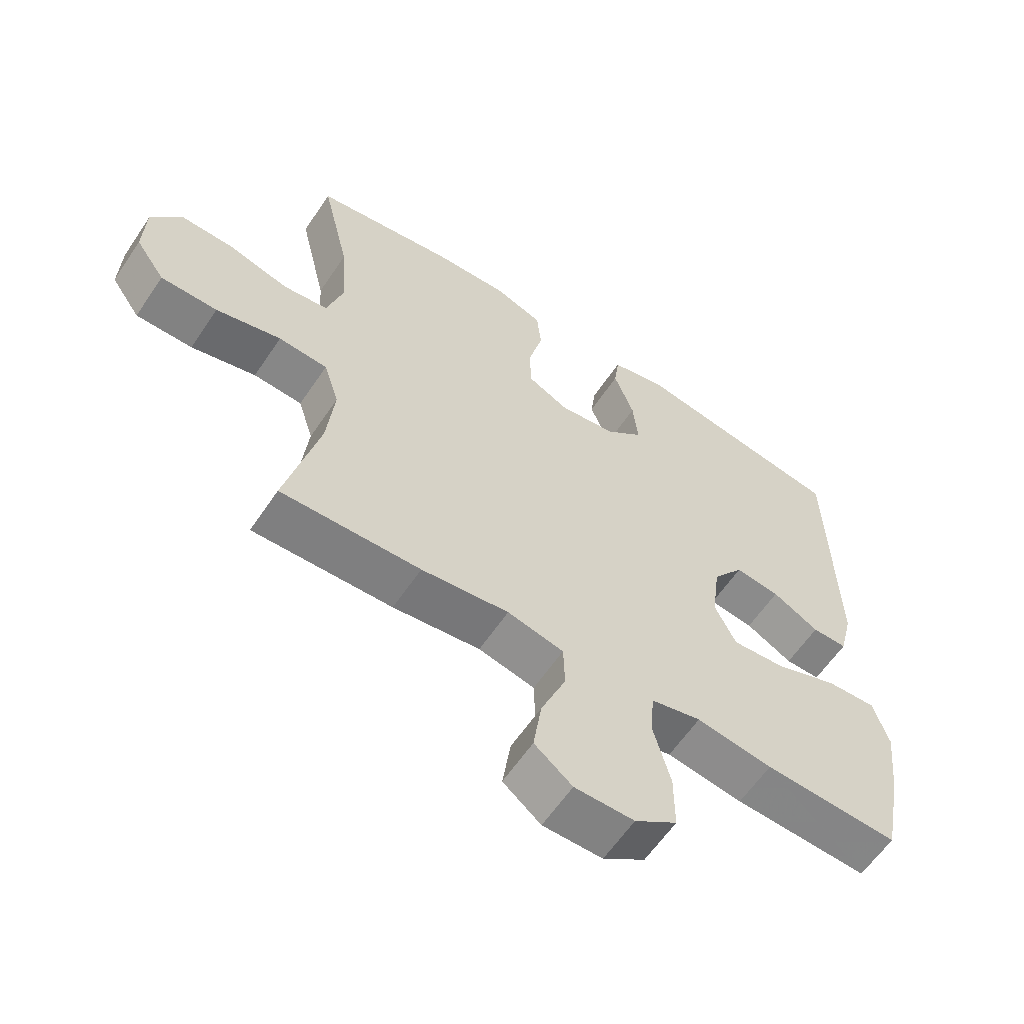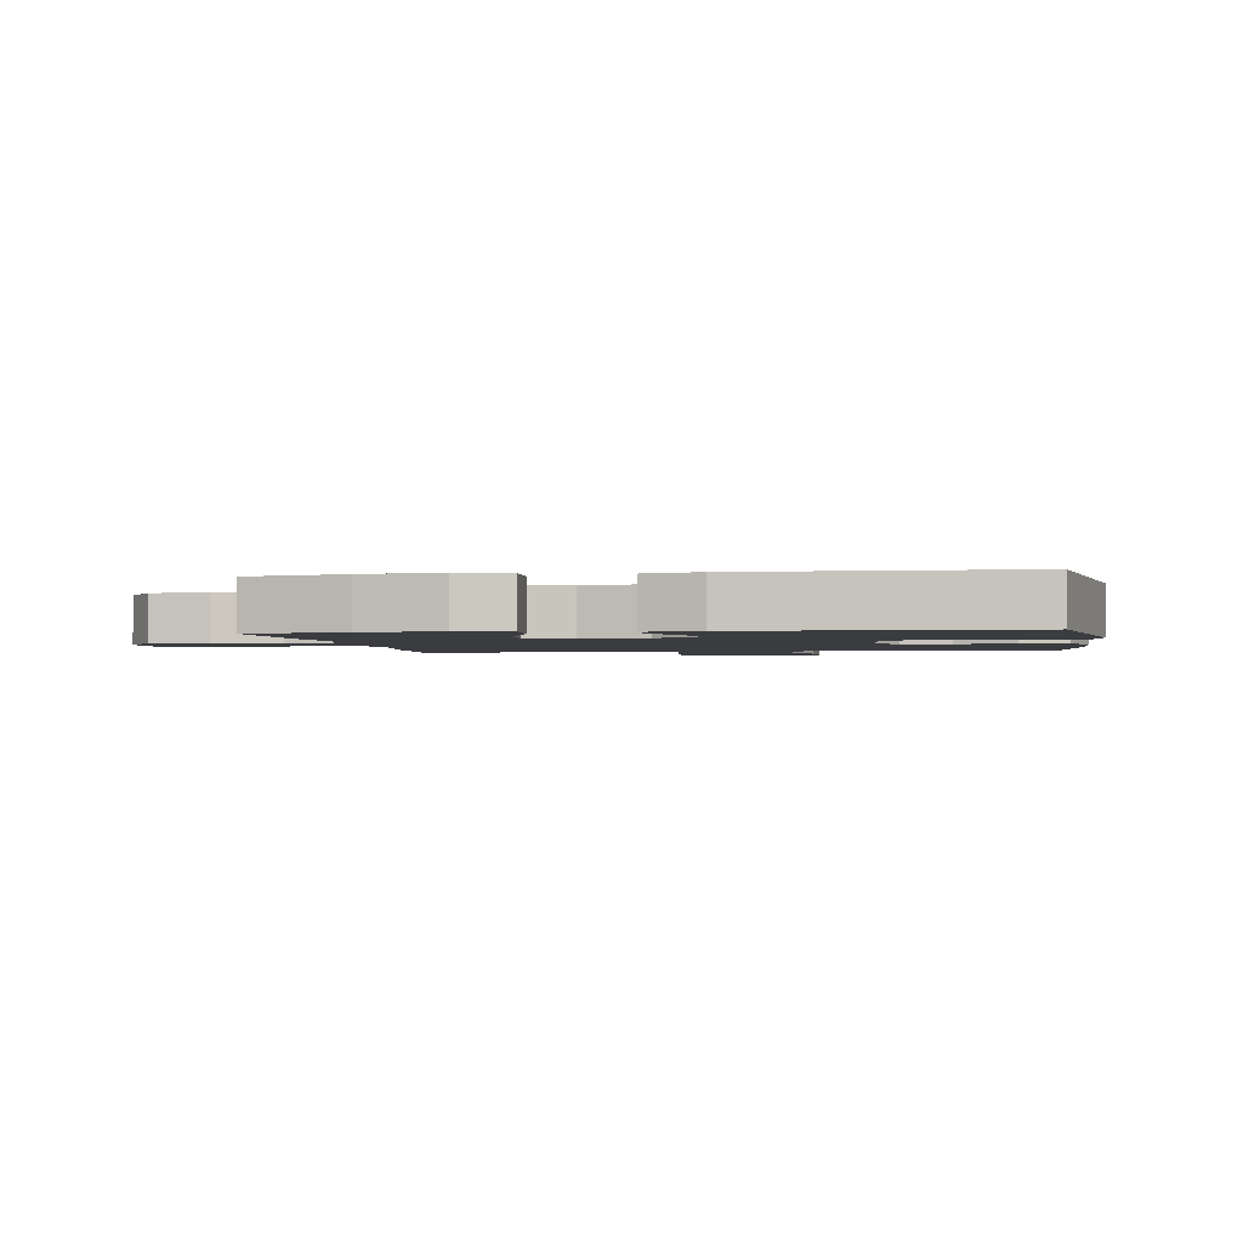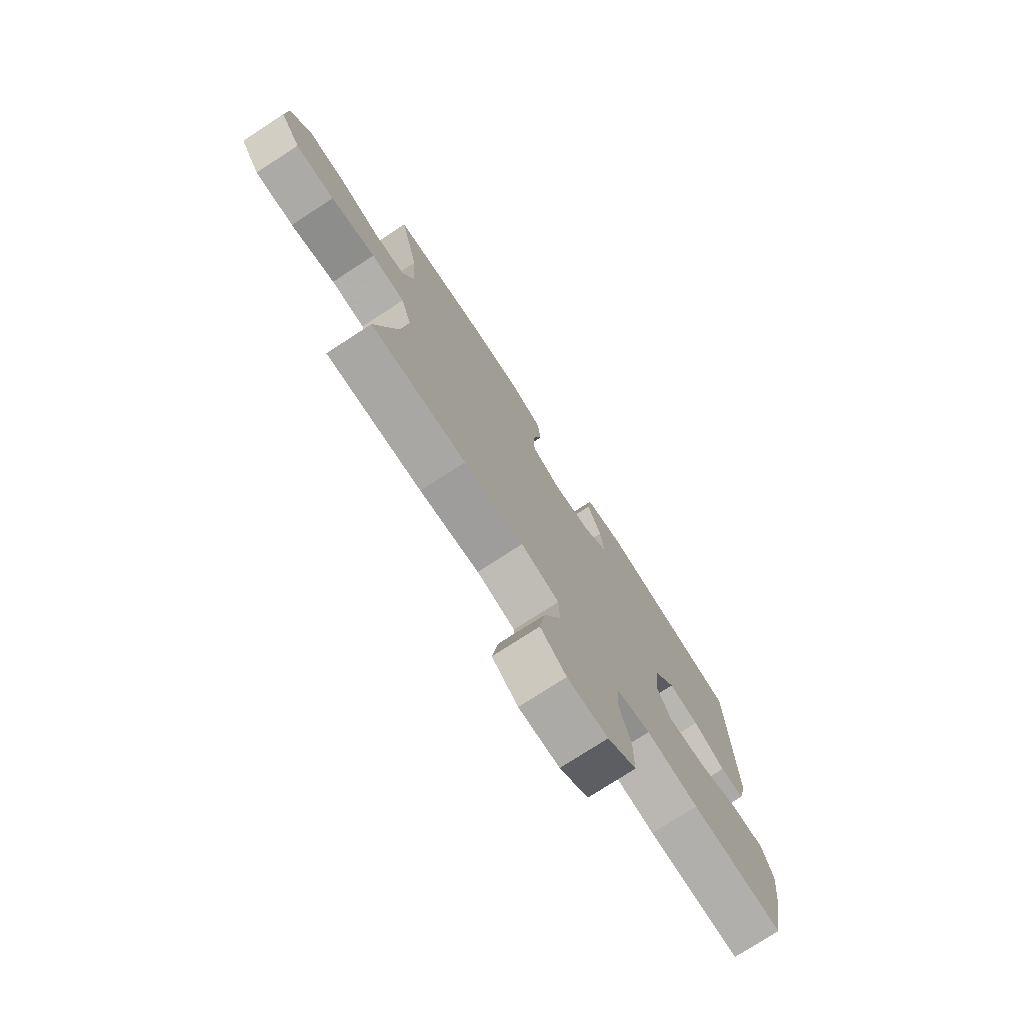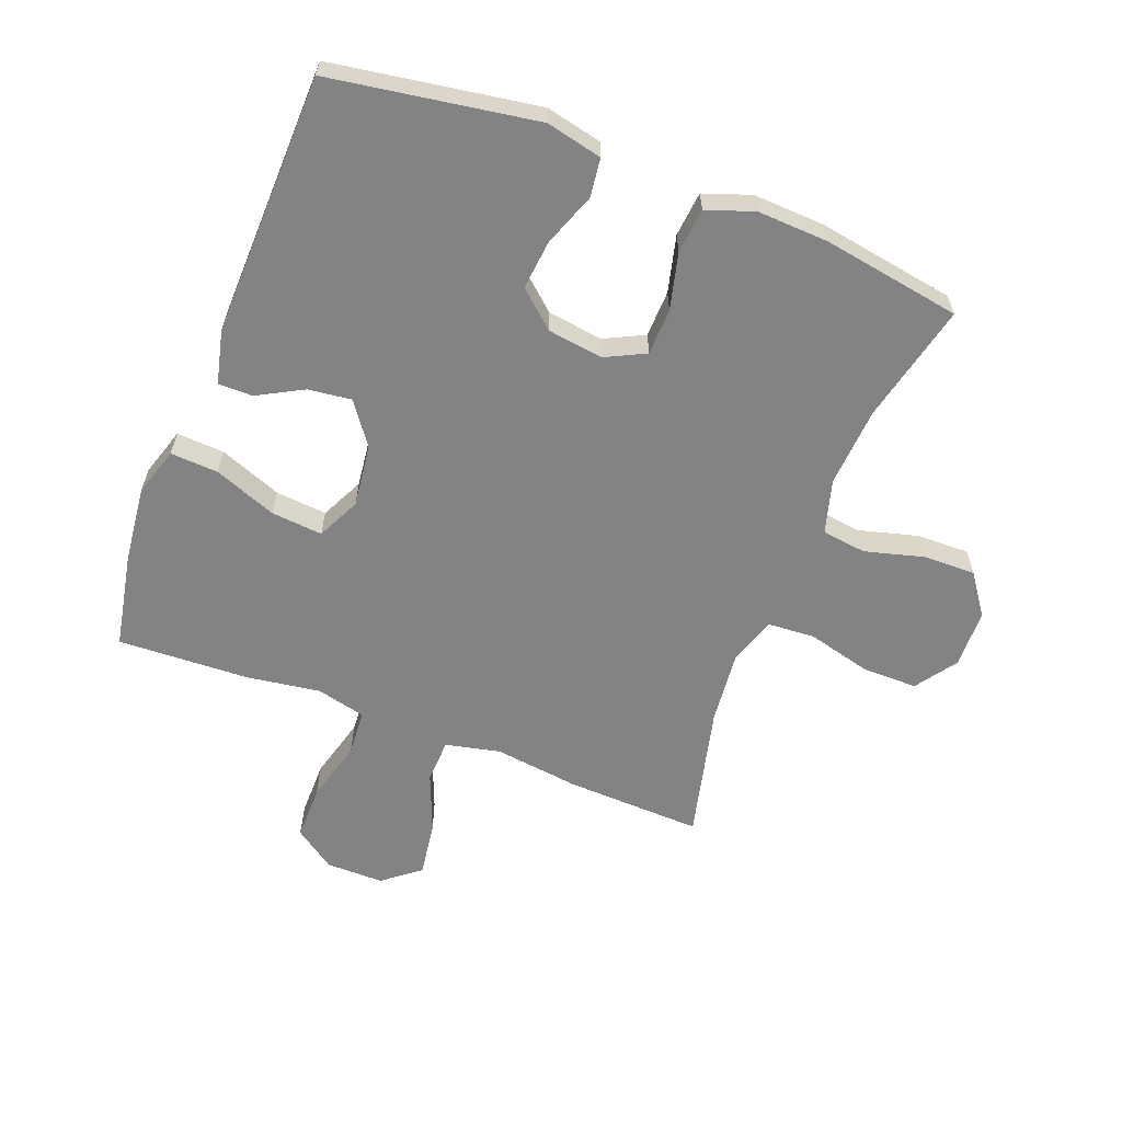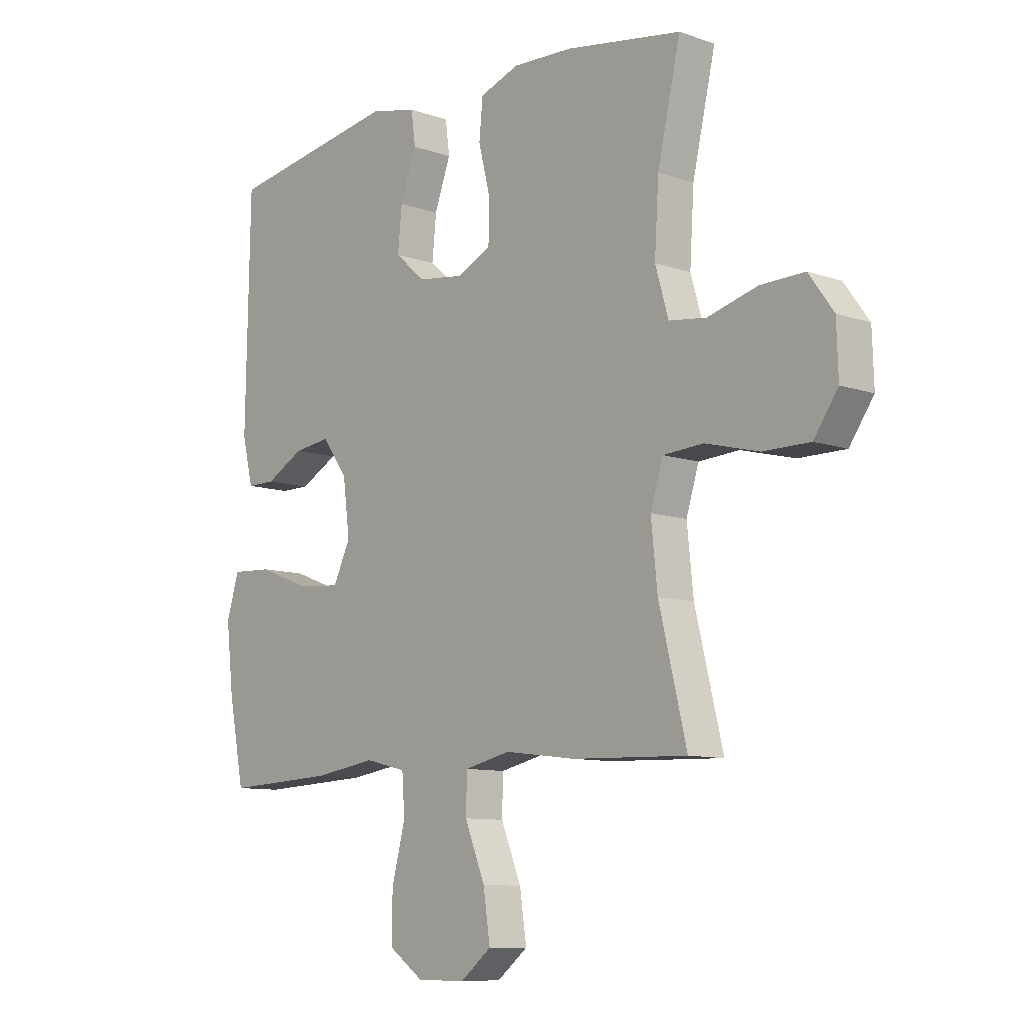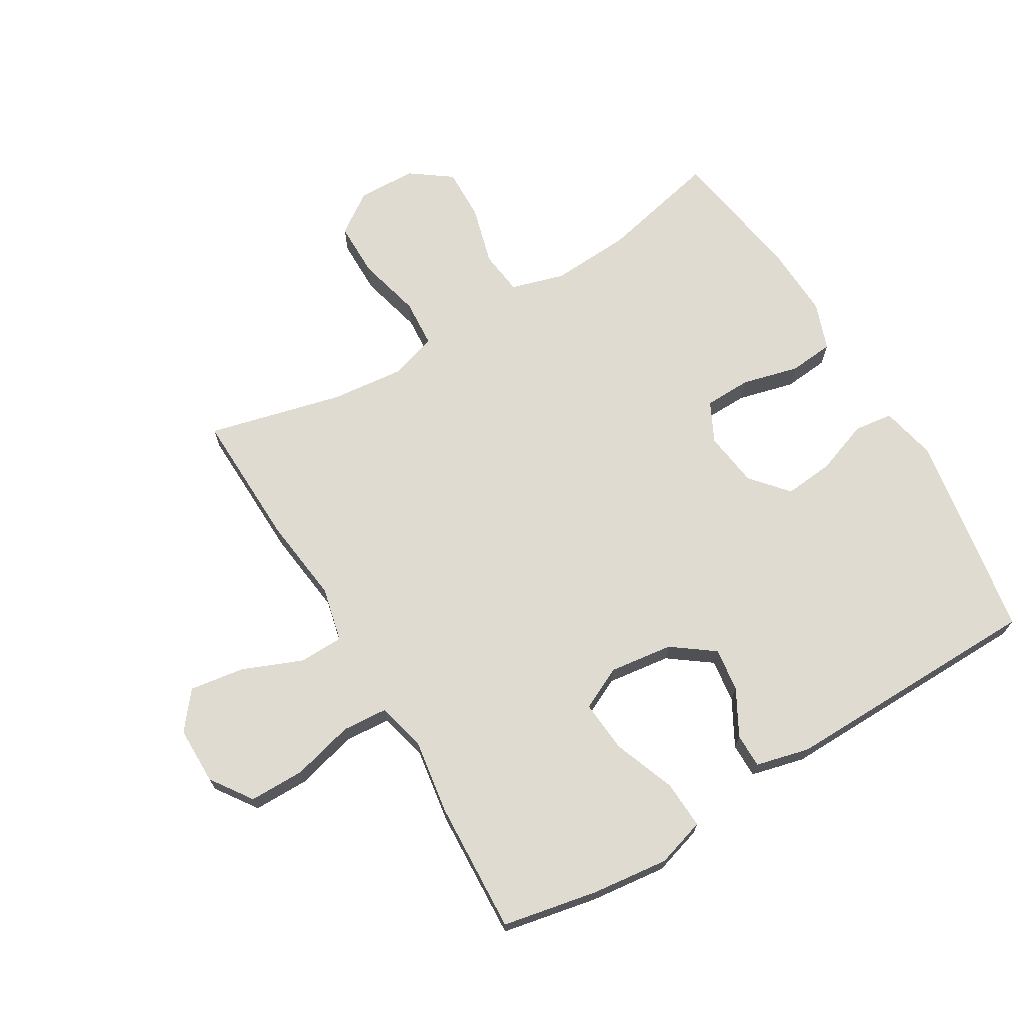
<metadata>
{"format":"obj","ext":"obj","renderer":"f3d","projection":"perspective","resolution":1024,"background":"white","views":[{"elev":-60.7,"azim":146.2,"up":"+Z"},{"elev":-2.1,"azim":-80.9,"up":"+Y"},{"elev":-76.1,"azim":123.0,"up":"+Z"},{"elev":-61.0,"azim":-21.3,"up":"+Y"},{"elev":-9.6,"azim":48.0,"up":"+Z"},{"elev":69.8,"azim":-120.7,"up":"+Y"}]}
</metadata>
<code>
v 0.5 0.07 0.5
v 0.456 0.07 0.308
v 0.448 0.07 0.18
v 0.473 0.07 0.094
v 0.544 0.07 0.085
v 0.639 0.07 0.111
v 0.723 0.07 0.113
v 0.77 0.07 0.048
v 0.773 0.07 -0.046
v 0.727 0.07 -0.112
v 0.638 0.07 -0.112
v 0.536 0.07 -0.086
v 0.459 0.07 -0.091
v 0.435 0.07 -0.168
v 0.447 0.07 -0.284
v 0.5 0.07 -0.5
v 0.281 0.07 -0.493
v 0.144 0.07 -0.476
v 0.056 0.07 -0.496
v 0.054 0.07 -0.567
v 0.093 0.07 -0.663
v 0.106 0.07 -0.751
v 0.047 0.07 -0.798
v -0.046 0.07 -0.798
v -0.112 0.07 -0.752
v -0.112 0.07 -0.663
v -0.086 0.07 -0.564
v -0.091 0.07 -0.491
v -0.17 0.07 -0.472
v -0.289 0.07 -0.49
v -0.5 0.07 -0.5
v -0.53 0.07 -0.347
v -0.544 0.07 -0.224
v -0.52 0.07 -0.146
v -0.443 0.07 -0.15
v -0.343 0.07 -0.188
v -0.26 0.07 -0.195
v -0.227 0.07 -0.126
v -0.24 0.07 -0.025
v -0.289 0.07 0.042
v -0.359 0.07 0.033
v -0.432 0.07 -0.007
v -0.487 0.07 -0.007
v -0.508 0.07 0.079
v -0.5 0.07 0.5
v -0.17 0.07 0.554
v -0.08 0.07 0.534
v -0.072 0.07 0.472
v -0.103 0.07 0.387
v -0.111 0.07 0.307
v -0.052 0.07 0.256
v 0.037 0.07 0.244
v 0.101 0.07 0.276
v 0.103 0.07 0.351
v 0.08 0.07 0.442
v 0.087 0.07 0.514
v 0.163 0.07 0.541
v 0.278 0.07 0.536
v 0.5 0 0.5
v 0.456 0 0.308
v 0.448 0 0.18
v 0.473 0 0.094
v 0.544 0 0.085
v 0.639 0 0.111
v 0.723 0 0.113
v 0.77 0 0.048
v 0.773 0 -0.046
v 0.727 0 -0.112
v 0.638 0 -0.112
v 0.536 0 -0.086
v 0.459 0 -0.091
v 0.435 0 -0.168
v 0.447 0 -0.284
v 0.5 0 -0.5
v 0.281 0 -0.493
v 0.144 0 -0.476
v 0.056 0 -0.496
v 0.054 0 -0.567
v 0.093 0 -0.663
v 0.106 0 -0.751
v 0.047 0 -0.798
v -0.046 0 -0.798
v -0.112 0 -0.752
v -0.112 0 -0.663
v -0.086 0 -0.564
v -0.091 0 -0.491
v -0.17 0 -0.472
v -0.289 0 -0.49
v -0.5 0 -0.5
v -0.53 0 -0.347
v -0.544 0 -0.224
v -0.52 0 -0.146
v -0.443 0 -0.15
v -0.343 0 -0.188
v -0.26 0 -0.195
v -0.227 0 -0.126
v -0.24 0 -0.025
v -0.289 0 0.042
v -0.359 0 0.033
v -0.432 0 -0.007
v -0.487 0 -0.007
v -0.508 0 0.079
v -0.5 0 0.5
v -0.17 0 0.554
v -0.08 0 0.534
v -0.072 0 0.472
v -0.103 0 0.387
v -0.111 0 0.307
v -0.052 0 0.256
v 0.037 0 0.244
v 0.101 0 0.276
v 0.103 0 0.351
v 0.08 0 0.442
v 0.087 0 0.514
v 0.163 0 0.541
v 0.278 0 0.536
f 57 58 1 2
f 54 55 56 57
f 53 54 57 2
f 52 53 2 3
f 51 52 3 4
f 46 47 48 49
f 46 49 50
f 45 46 50
f 44 45 50 51
f 41 42 43 44
f 40 41 44 51
f 33 34 35 36
f 33 36 37
f 32 33 37
f 29 30 31 32
f 28 29 32 37
f 24 25 26 27
f 24 27 28
f 23 24 28
f 20 21 22 23
f 19 20 23 28
f 18 19 28 37
f 15 16 17 18
f 14 15 18 37
f 9 10 11 12
f 9 12 13
f 8 9 13
f 5 6 7 8
f 4 5 8 13
f 39 40 51 4
f 13 14 37 38
f 4 13 38 39
f 60 59 116 115
f 115 114 113 112
f 60 115 112 111
f 61 60 111 110
f 62 61 110 109
f 107 106 105 104
f 108 107 104
f 108 104 103
f 109 108 103 102
f 102 101 100 99
f 109 102 99 98
f 94 93 92 91
f 95 94 91
f 95 91 90
f 90 89 88 87
f 95 90 87 86
f 85 84 83 82
f 86 85 82
f 86 82 81
f 81 80 79 78
f 86 81 78 77
f 95 86 77 76
f 76 75 74 73
f 95 76 73 72
f 70 69 68 67
f 71 70 67
f 71 67 66
f 66 65 64 63
f 71 66 63 62
f 62 109 98 97
f 96 95 72 71
f 97 96 71 62
f 1 59 60 2
f 2 60 61 3
f 3 61 62 4
f 4 62 63 5
f 5 63 64 6
f 6 64 65 7
f 7 65 66 8
f 8 66 67 9
f 9 67 68 10
f 10 68 69 11
f 11 69 70 12
f 12 70 71 13
f 13 71 72 14
f 14 72 73 15
f 15 73 74 16
f 16 74 75 17
f 17 75 76 18
f 18 76 77 19
f 19 77 78 20
f 20 78 79 21
f 21 79 80 22
f 22 80 81 23
f 23 81 82 24
f 24 82 83 25
f 25 83 84 26
f 26 84 85 27
f 27 85 86 28
f 28 86 87 29
f 29 87 88 30
f 30 88 89 31
f 31 89 90 32
f 32 90 91 33
f 33 91 92 34
f 34 92 93 35
f 35 93 94 36
f 36 94 95 37
f 37 95 96 38
f 38 96 97 39
f 39 97 98 40
f 40 98 99 41
f 41 99 100 42
f 42 100 101 43
f 43 101 102 44
f 44 102 103 45
f 45 103 104 46
f 46 104 105 47
f 47 105 106 48
f 48 106 107 49
f 49 107 108 50
f 50 108 109 51
f 51 109 110 52
f 52 110 111 53
f 53 111 112 54
f 54 112 113 55
f 55 113 114 56
f 56 114 115 57
f 57 115 116 58
f 58 116 59 1

</code>
